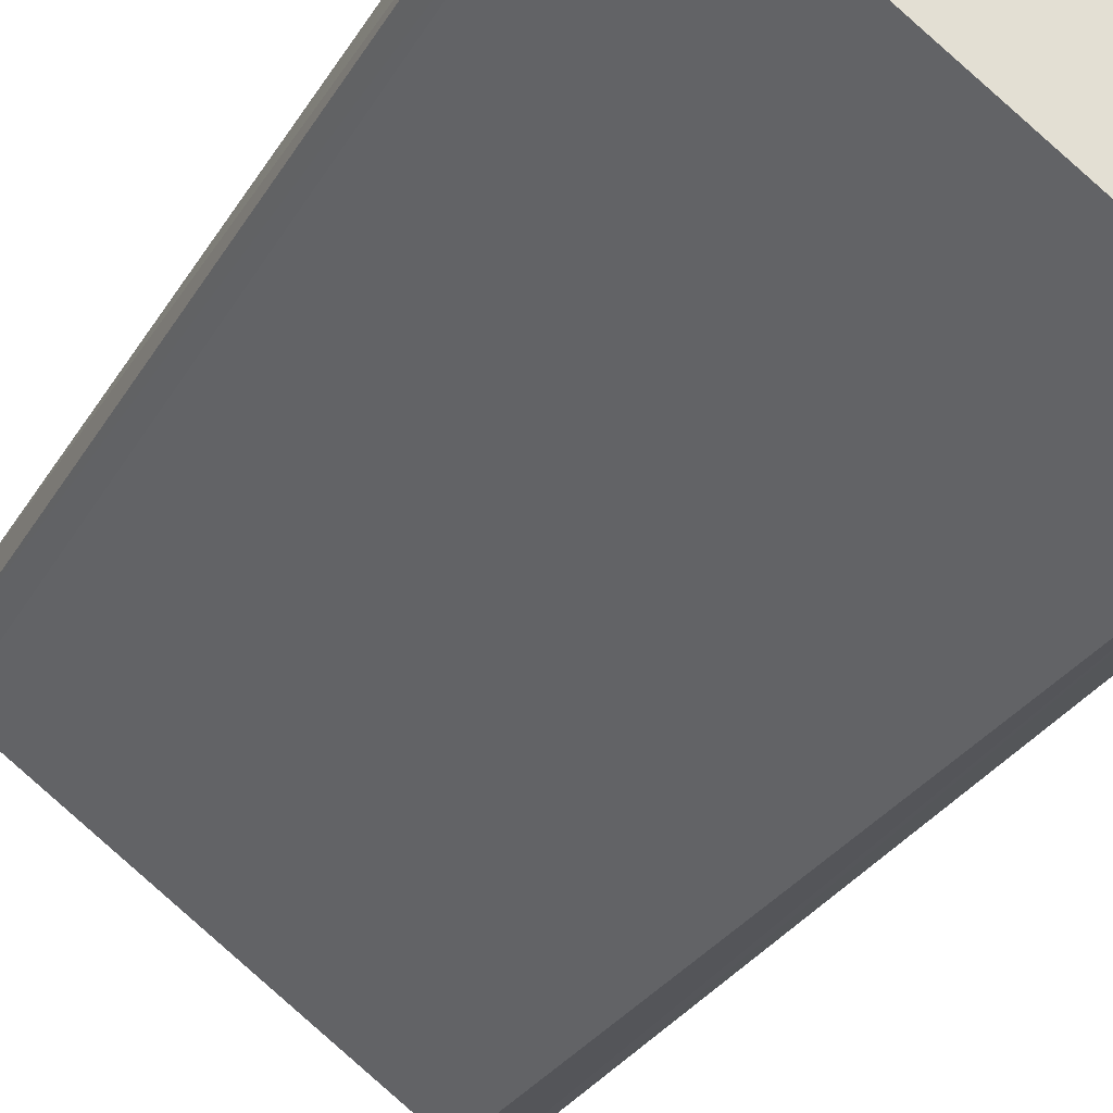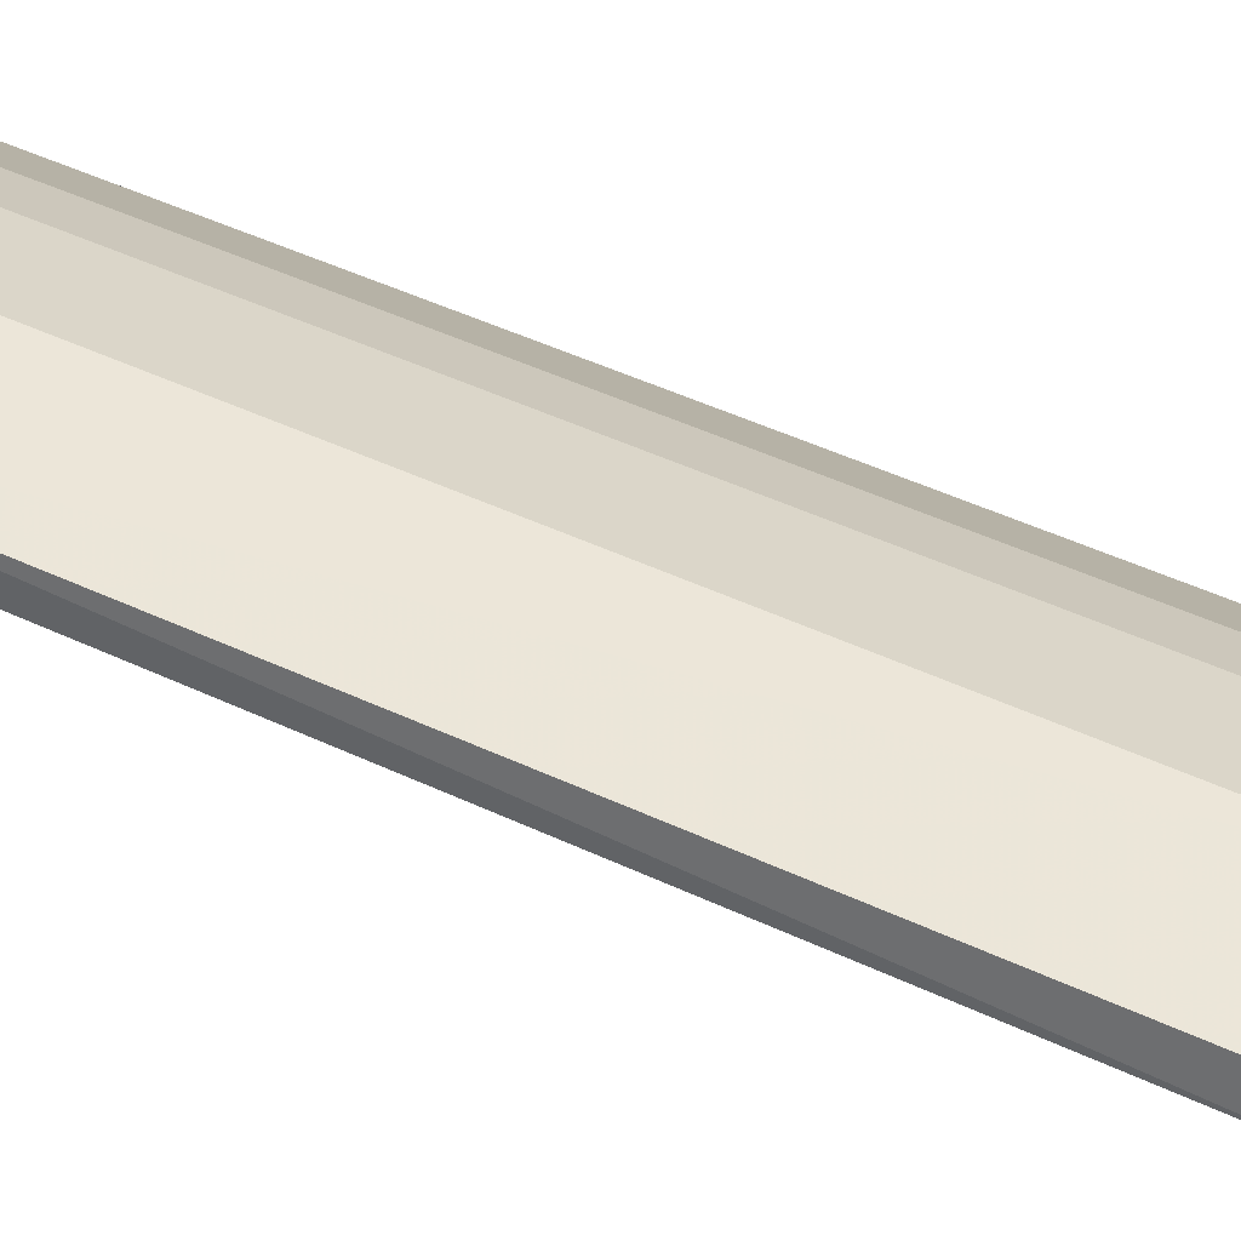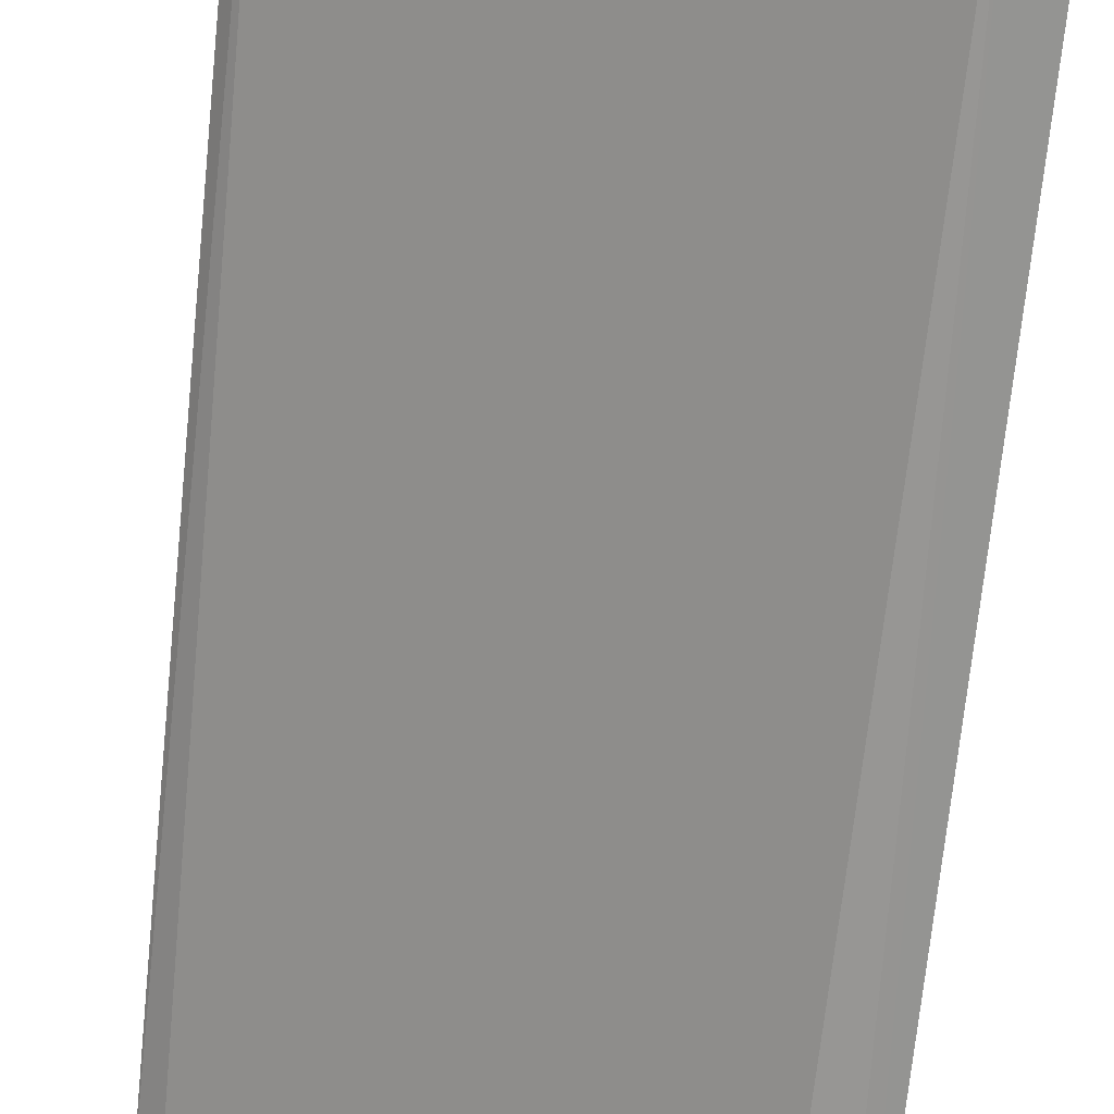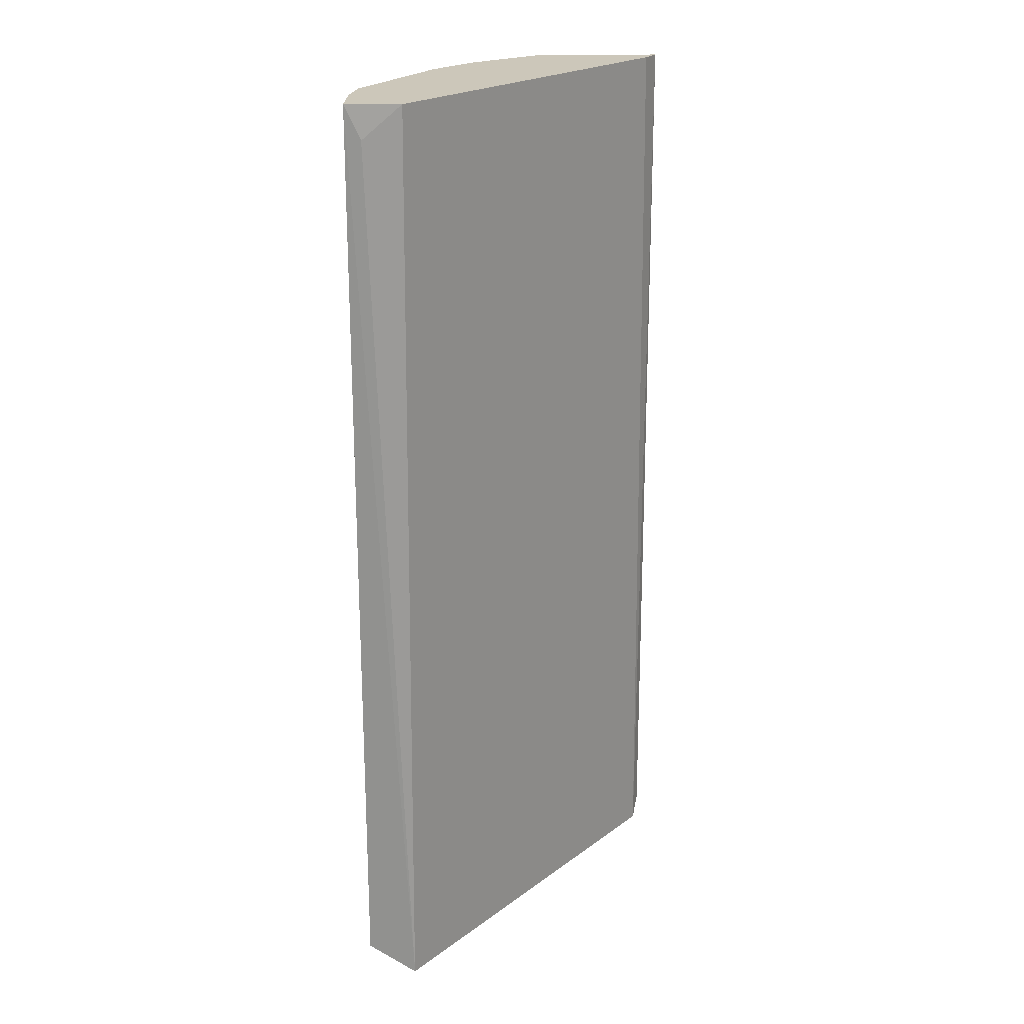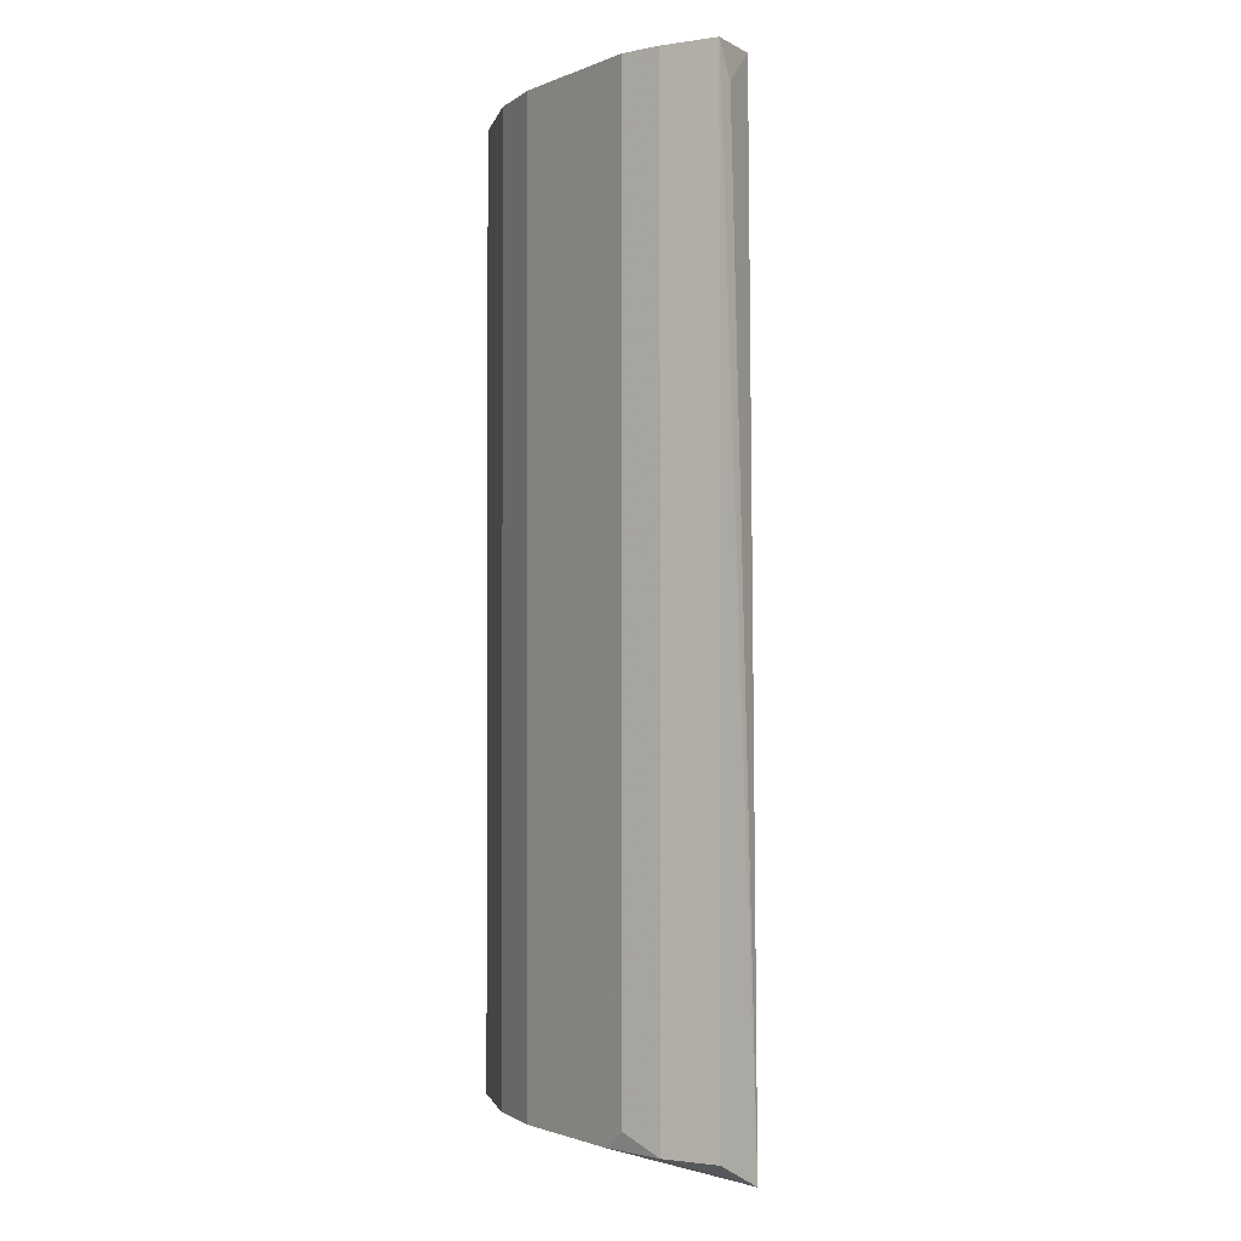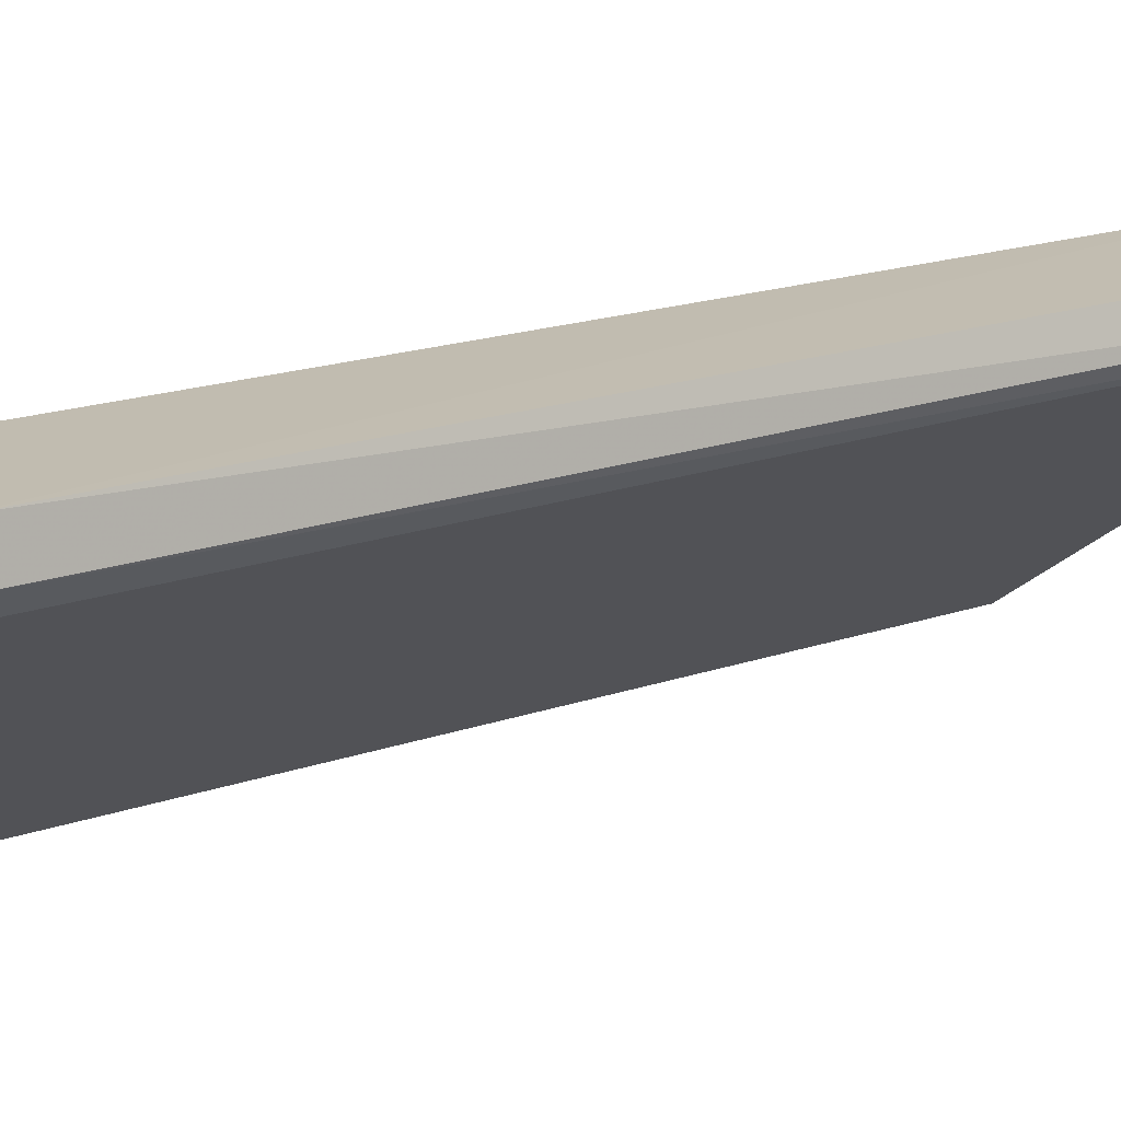
<metadata>
{"format":"obj","ext":"obj","renderer":"f3d","projection":"perspective","resolution":1024,"background":"white","views":[{"elev":-28.9,"azim":-24.7,"up":"+Z"},{"elev":49.3,"azim":-62.7,"up":"+Z"},{"elev":-70.3,"azim":-5.9,"up":"+Z"},{"elev":21.4,"azim":162.5,"up":"+Y"},{"elev":-1.5,"azim":100.0,"up":"+Y"},{"elev":15.3,"azim":-129.3,"up":"+Z"}]}
</metadata>
<code>
v 0.1461 0.2846 0.1231
v -0.08518 -0.2724 0.2284
v -0.08025 -0.261 0.2461
v 0.1565 -0.2685 0.09183
v 0.04174 -0.2685 0.2275
v -0.08349 0.2846 0.2275
v 0.1252 0.2846 0.08139
v -0.01042 0.2846 0.2484
v 0.1302 -0.2841 0.07666
v 0.07304 0.2846 0.2066
v 0.1357 -0.258 0.144
v -0.07924 -0.2841 0.22
v -0.01042 -0.2685 0.2484
v -0.08107 0.2791 0.2467
v 0.1565 0.2846 0.09183
v 0.07304 -0.2685 0.2066
v -0.07304 0.2846 0.2171
v 0.1357 0.2846 0.144
v 0.04174 0.2846 0.2275
v 0.1461 -0.2685 0.1231
v 0.1479 0.2646 0.08743
v 0.1252 -0.2685 0.1545
f 20 11 22
f 6 1 7
f 1 6 8
f 1 8 10
f 3 2 12
f 2 6 12
f 7 9 12
f 5 8 13
f 3 12 13
f 12 5 13
f 2 3 14
f 6 2 14
f 8 6 14
f 13 8 14
f 3 13 14
f 1 4 15
f 7 1 15
f 4 9 15
f 10 5 16
f 5 12 16
f 12 9 16
f 6 7 17
f 12 6 17
f 7 12 17
f 1 10 18
f 11 1 18
f 8 5 19
f 5 10 19
f 10 8 19
f 4 1 20
f 9 4 20
f 1 11 20
f 9 7 21
f 7 15 21
f 15 9 21
f 16 9 22
f 10 16 22
f 18 10 22
f 11 18 22
f 9 20 22

</code>
